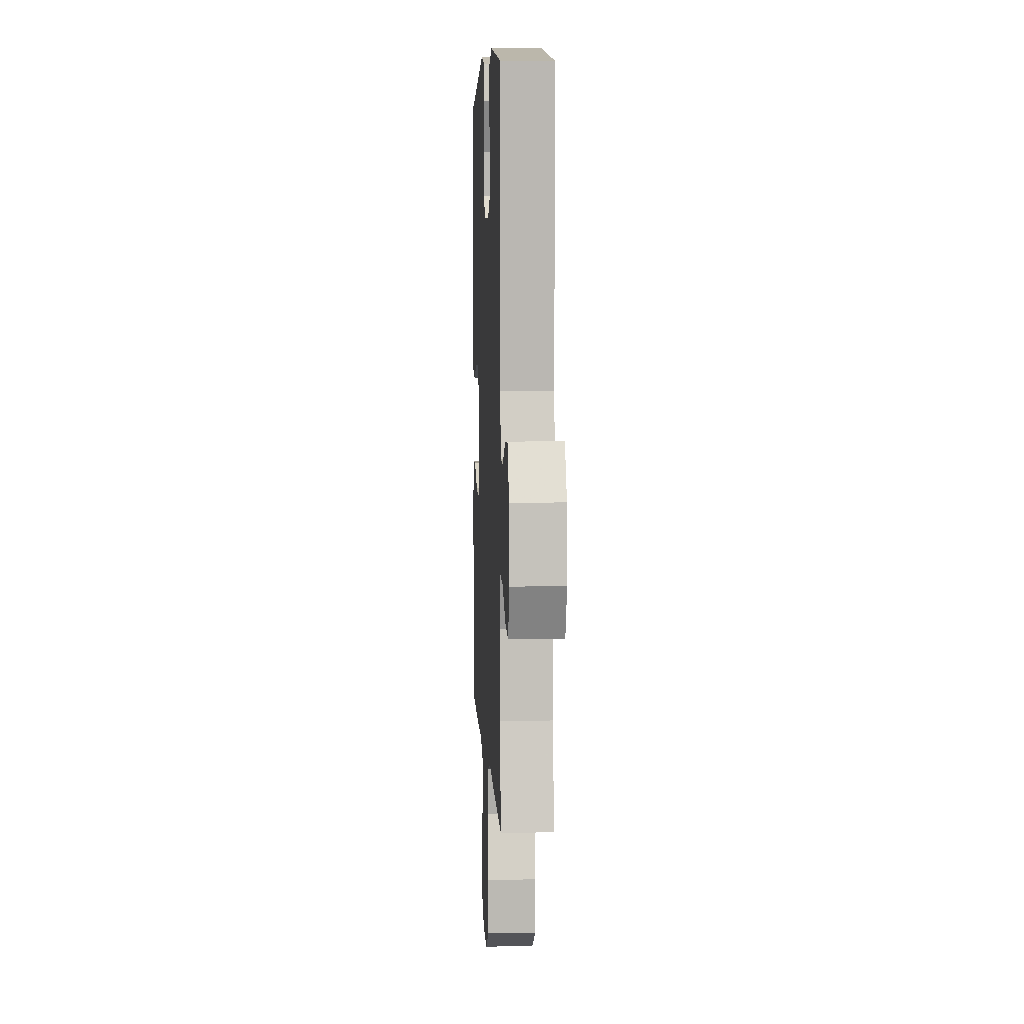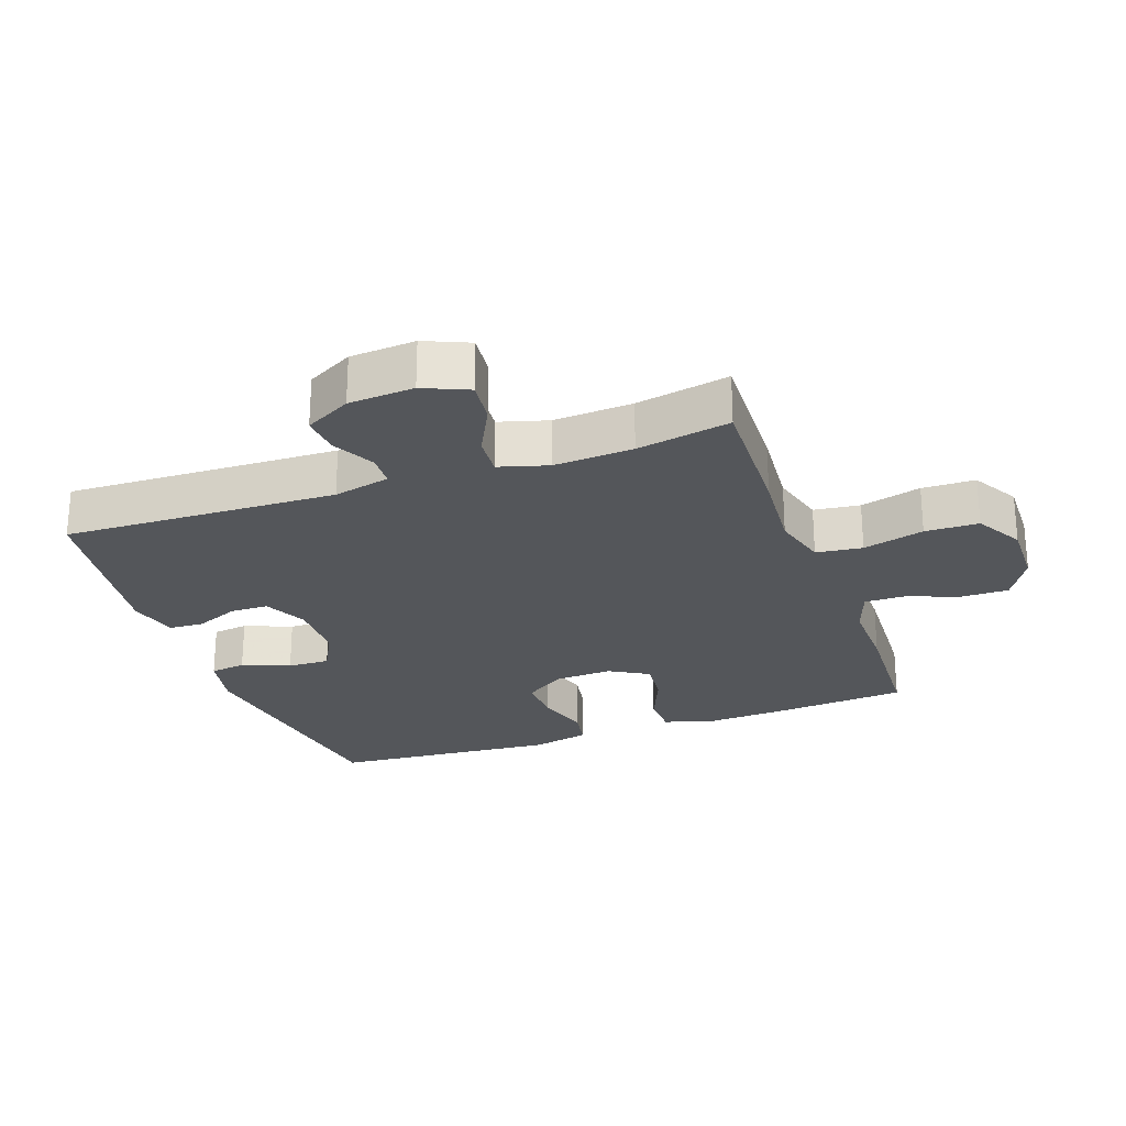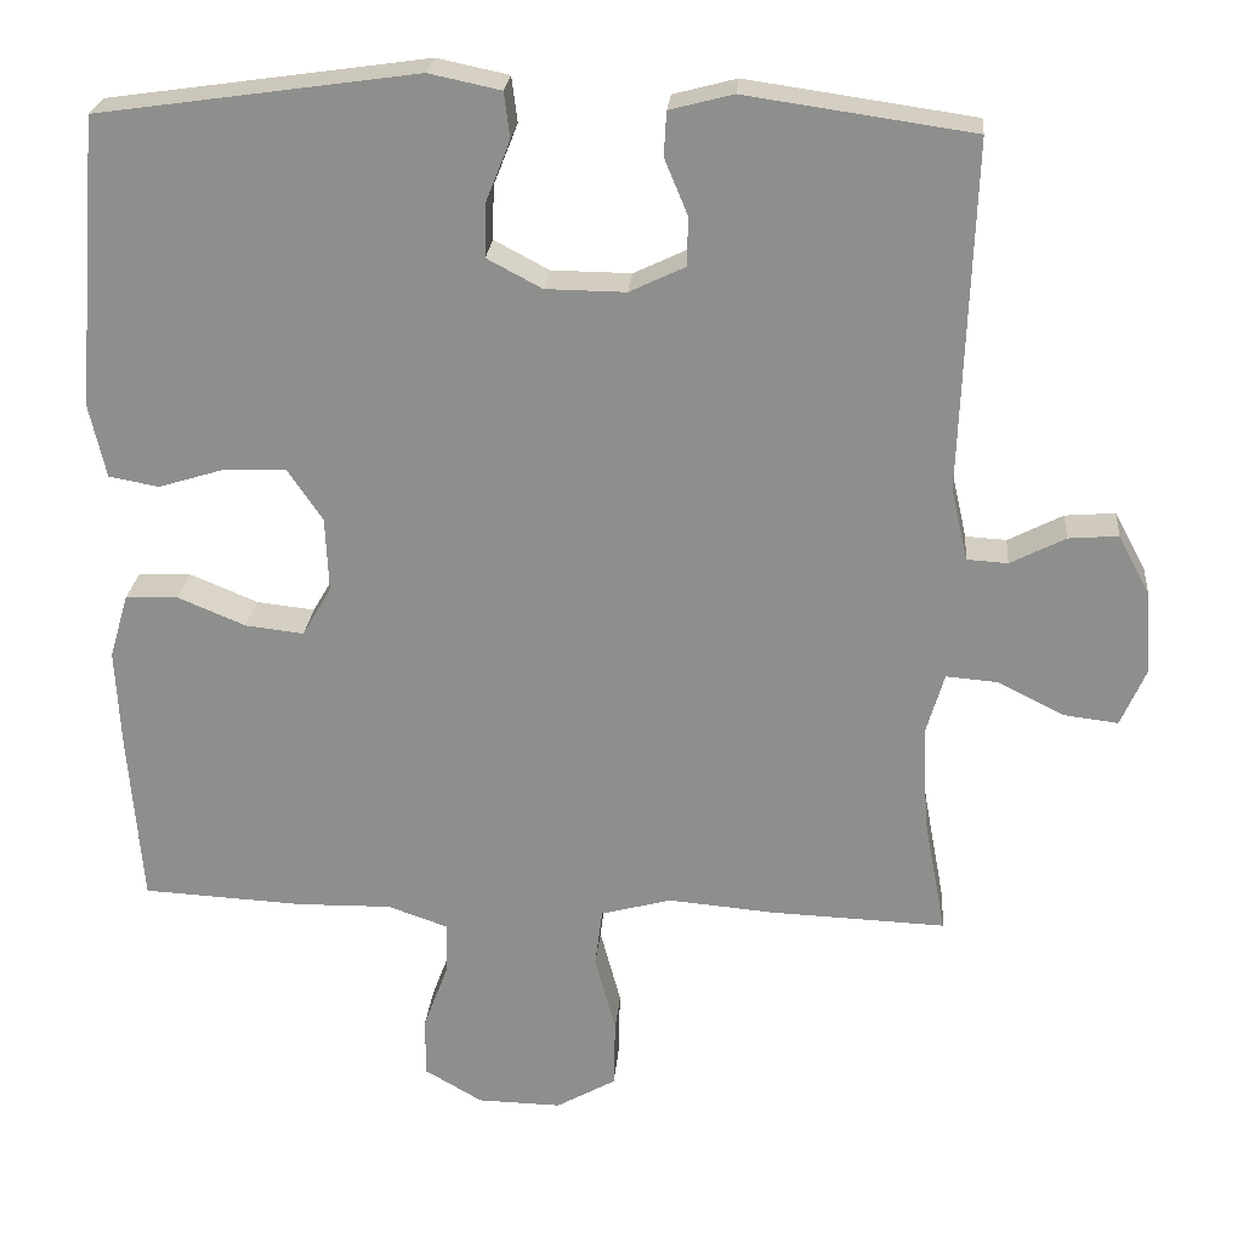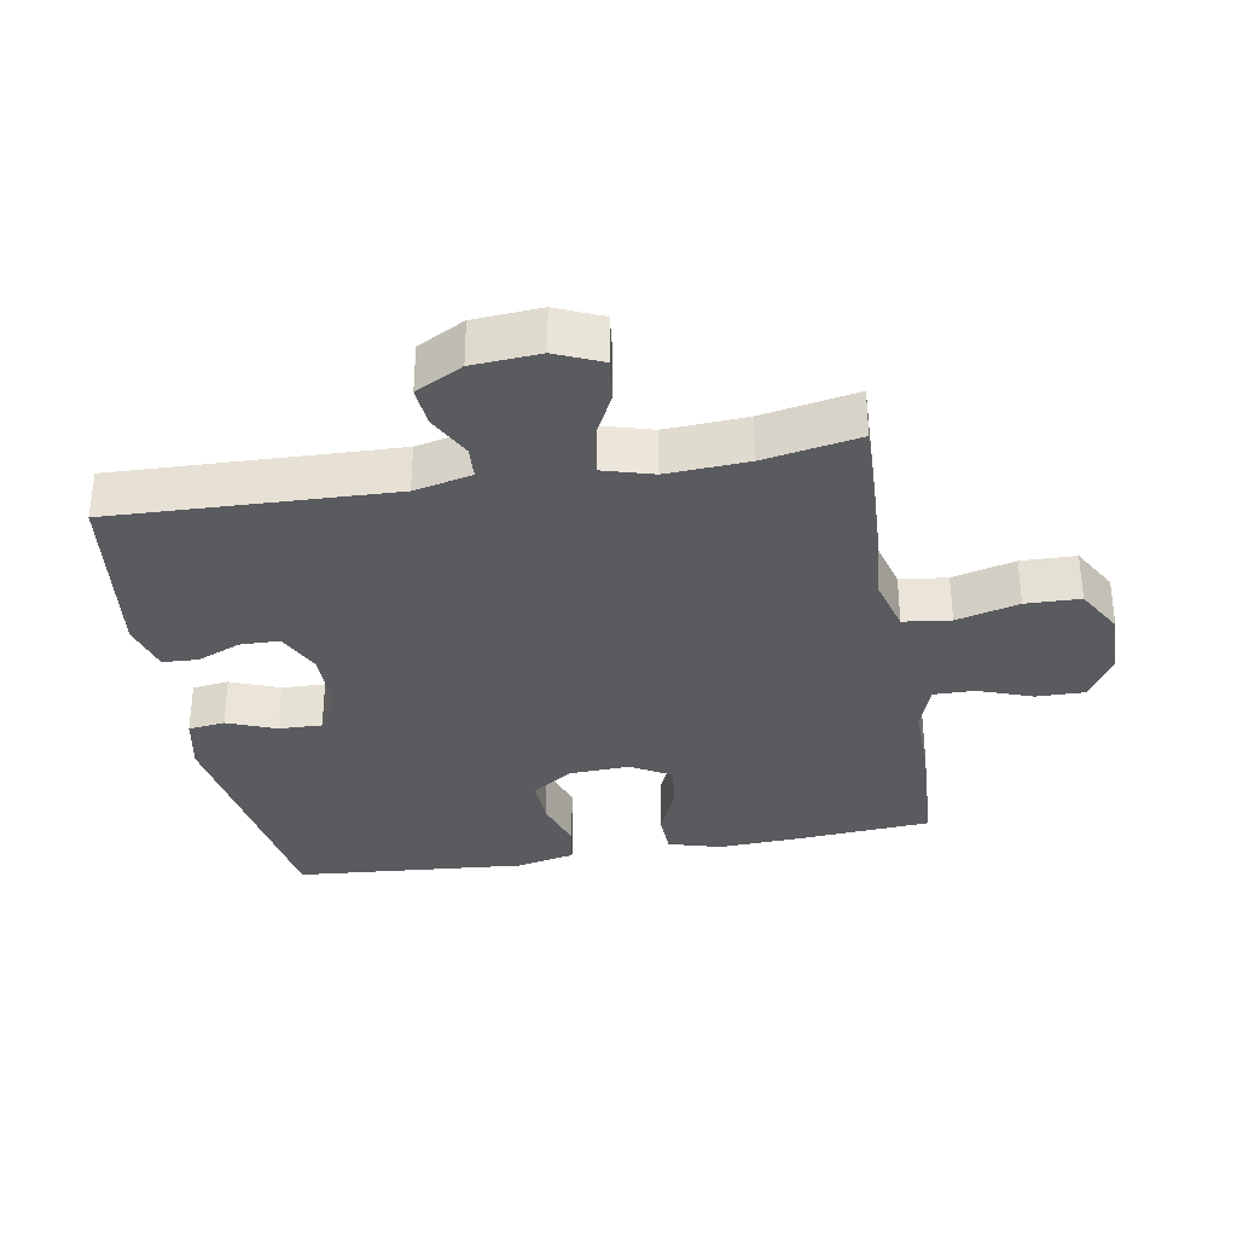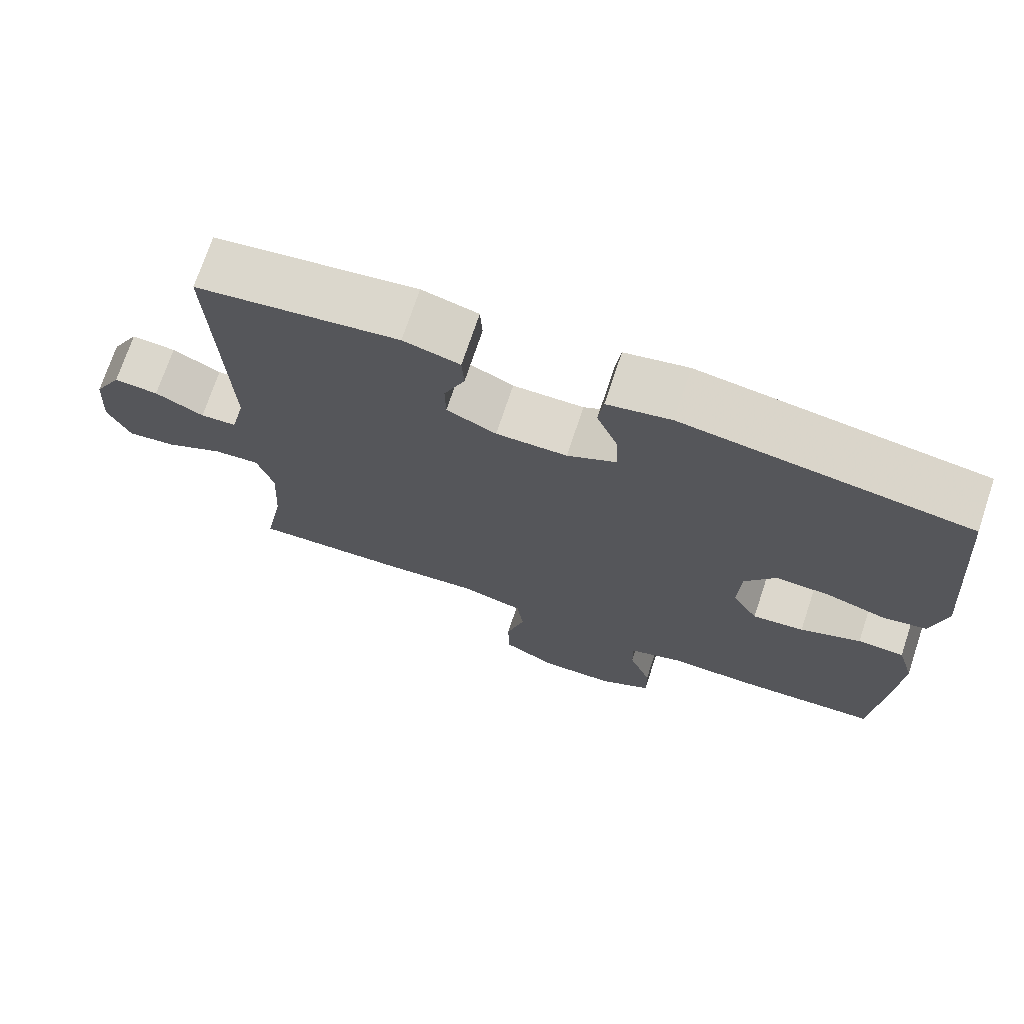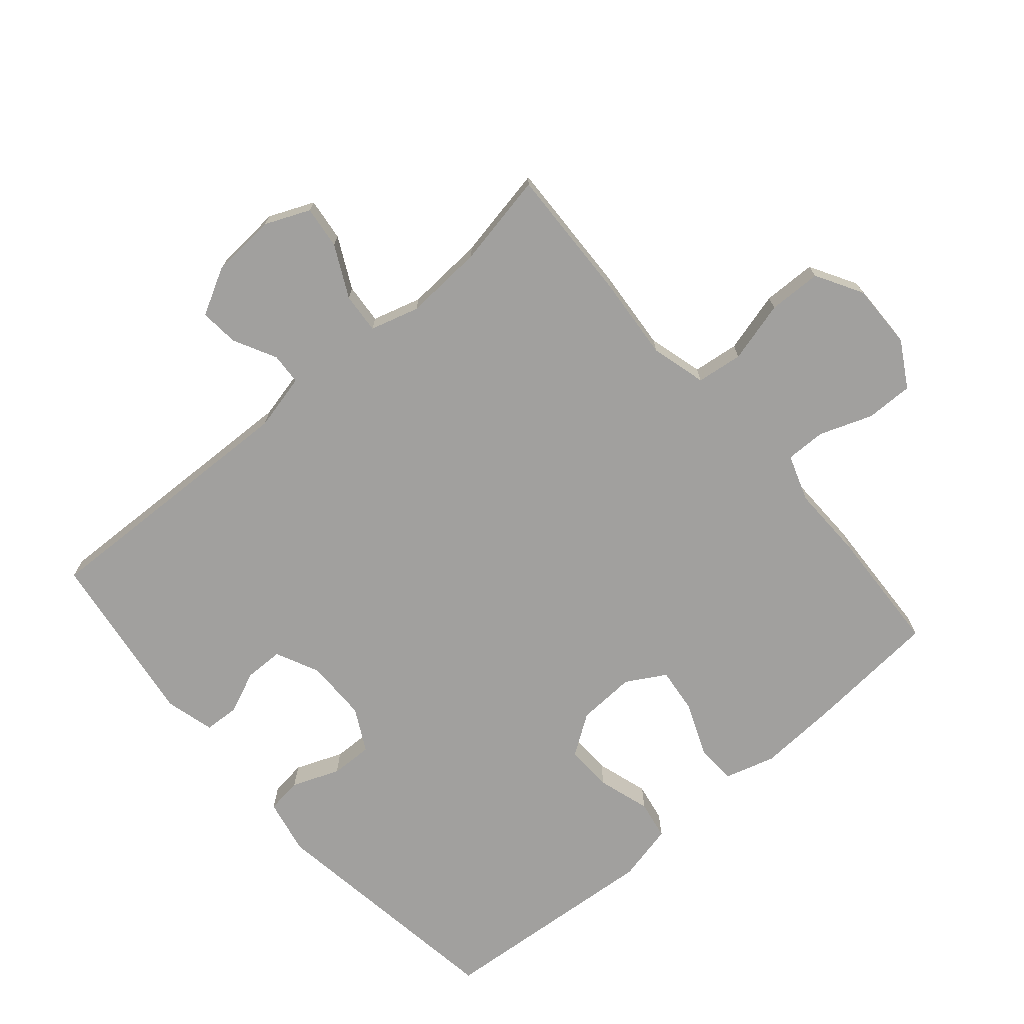
<metadata>
{"format":"obj","ext":"obj","renderer":"f3d","projection":"perspective","resolution":1024,"background":"white","views":[{"elev":6.0,"azim":87.1,"up":"+Z"},{"elev":-25.3,"azim":109.7,"up":"+Y"},{"elev":24.5,"azim":5.0,"up":"+Z"},{"elev":-33.2,"azim":99.9,"up":"+Y"},{"elev":72.3,"azim":-161.6,"up":"+Z"},{"elev":-71.8,"azim":130.8,"up":"+Y"}]}
</metadata>
<code>
v 0.5 0.07 0.5
v 0.485 0.07 0.08
v 0.505 0.07 -0.007
v 0.554 0.07 -0.01
v 0.62 0.07 0.024
v 0.68 0.07 0.029
v 0.718 0.07 -0.042
v 0.725 0.07 -0.143
v 0.695 0.07 -0.212
v 0.629 0.07 -0.204
v 0.55 0.07 -0.164
v 0.488 0.07 -0.159
v 0.466 0.07 -0.234
v 0.473 0.07 -0.356
v 0.5 0.07 -0.5
v 0.29 0.07 -0.492
v 0.162 0.07 -0.481
v 0.077 0.07 -0.504
v 0.068 0.07 -0.575
v 0.093 0.07 -0.669
v 0.091 0.07 -0.751
v 0.019 0.07 -0.792
v -0.082 0.07 -0.79
v -0.152 0.07 -0.749
v -0.151 0.07 -0.676
v -0.121 0.07 -0.595
v -0.12 0.07 -0.533
v -0.192 0.07 -0.508
v -0.306 0.07 -0.51
v -0.5 0.07 -0.5
v -0.516 0.07 -0.293
v -0.522 0.07 -0.172
v -0.499 0.07 -0.094
v -0.436 0.07 -0.092
v -0.354 0.07 -0.126
v -0.284 0.07 -0.134
v -0.249 0.07 -0.074
v -0.253 0.07 0.016
v -0.295 0.07 0.078
v -0.368 0.07 0.076
v -0.449 0.07 0.051
v -0.509 0.07 0.062
v -0.529 0.07 0.151
v -0.5 0.07 0.5
v -0.116 0.07 0.555
v -0.03 0.07 0.537
v -0.023 0.07 0.482
v -0.052 0.07 0.409
v -0.054 0.07 0.344
v 0.012 0.07 0.309
v 0.108 0.07 0.308
v 0.175 0.07 0.34
v 0.176 0.07 0.399
v 0.148 0.07 0.466
v 0.151 0.07 0.519
v 0.227 0.07 0.539
v 0.5 0 0.5
v 0.485 0 0.08
v 0.505 0 -0.007
v 0.554 0 -0.01
v 0.62 0 0.024
v 0.68 0 0.029
v 0.718 0 -0.042
v 0.725 0 -0.143
v 0.695 0 -0.212
v 0.629 0 -0.204
v 0.55 0 -0.164
v 0.488 0 -0.159
v 0.466 0 -0.234
v 0.473 0 -0.356
v 0.5 0 -0.5
v 0.29 0 -0.492
v 0.162 0 -0.481
v 0.077 0 -0.504
v 0.068 0 -0.575
v 0.093 0 -0.669
v 0.091 0 -0.751
v 0.019 0 -0.792
v -0.082 0 -0.79
v -0.152 0 -0.749
v -0.151 0 -0.676
v -0.121 0 -0.595
v -0.12 0 -0.533
v -0.192 0 -0.508
v -0.306 0 -0.51
v -0.5 0 -0.5
v -0.516 0 -0.293
v -0.522 0 -0.172
v -0.499 0 -0.094
v -0.436 0 -0.092
v -0.354 0 -0.126
v -0.284 0 -0.134
v -0.249 0 -0.074
v -0.253 0 0.016
v -0.295 0 0.078
v -0.368 0 0.076
v -0.449 0 0.051
v -0.509 0 0.062
v -0.529 0 0.151
v -0.5 0 0.5
v -0.116 0 0.555
v -0.03 0 0.537
v -0.023 0 0.482
v -0.052 0 0.409
v -0.054 0 0.344
v 0.012 0 0.309
v 0.108 0 0.308
v 0.175 0 0.34
v 0.176 0 0.399
v 0.148 0 0.466
v 0.151 0 0.519
v 0.227 0 0.539
f 56 1 2
f 55 56 2
f 54 55 2
f 53 54 2
f 52 53 2 3
f 51 52 3
f 50 51 3
f 49 50 3
f 46 47 48
f 45 46 48
f 44 45 48
f 43 44 48
f 42 43 48
f 41 42 48
f 40 41 48
f 39 40 48 49
f 38 39 49 3
f 33 34 35
f 32 33 35
f 31 32 35
f 30 31 35
f 29 30 35
f 28 29 35
f 27 28 35 36
f 24 25 26
f 23 24 26
f 22 23 26
f 21 22 26
f 20 21 26
f 19 20 26
f 18 19 26 27
f 27 36 37
f 18 27 37
f 17 18 37
f 17 37 38
f 16 17 38
f 15 16 38
f 14 15 38
f 9 10 11
f 8 9 11
f 7 8 11
f 6 7 11
f 5 6 11
f 4 5 11
f 4 11 12
f 3 4 12
f 38 3 12 13
f 13 14 38
f 58 57 112
f 58 112 111
f 58 111 110
f 58 110 109
f 59 58 109 108
f 59 108 107
f 59 107 106
f 59 106 105
f 104 103 102
f 104 102 101
f 104 101 100
f 104 100 99
f 104 99 98
f 104 98 97
f 104 97 96
f 105 104 96 95
f 59 105 95 94
f 91 90 89
f 91 89 88
f 91 88 87
f 91 87 86
f 91 86 85
f 91 85 84
f 92 91 84 83
f 82 81 80
f 82 80 79
f 82 79 78
f 82 78 77
f 82 77 76
f 82 76 75
f 83 82 75 74
f 93 92 83
f 93 83 74
f 93 74 73
f 94 93 73
f 94 73 72
f 94 72 71
f 94 71 70
f 67 66 65
f 67 65 64
f 67 64 63
f 67 63 62
f 67 62 61
f 67 61 60
f 68 67 60
f 68 60 59
f 69 68 59 94
f 94 70 69
f 1 57 58 2
f 2 58 59 3
f 3 59 60 4
f 4 60 61 5
f 5 61 62 6
f 6 62 63 7
f 7 63 64 8
f 8 64 65 9
f 9 65 66 10
f 10 66 67 11
f 11 67 68 12
f 12 68 69 13
f 13 69 70 14
f 14 70 71 15
f 15 71 72 16
f 16 72 73 17
f 17 73 74 18
f 18 74 75 19
f 19 75 76 20
f 20 76 77 21
f 21 77 78 22
f 22 78 79 23
f 23 79 80 24
f 24 80 81 25
f 25 81 82 26
f 26 82 83 27
f 27 83 84 28
f 28 84 85 29
f 29 85 86 30
f 30 86 87 31
f 31 87 88 32
f 32 88 89 33
f 33 89 90 34
f 34 90 91 35
f 35 91 92 36
f 36 92 93 37
f 37 93 94 38
f 38 94 95 39
f 39 95 96 40
f 40 96 97 41
f 41 97 98 42
f 42 98 99 43
f 43 99 100 44
f 44 100 101 45
f 45 101 102 46
f 46 102 103 47
f 47 103 104 48
f 48 104 105 49
f 49 105 106 50
f 50 106 107 51
f 51 107 108 52
f 52 108 109 53
f 53 109 110 54
f 54 110 111 55
f 55 111 112 56
f 56 112 57 1

</code>
